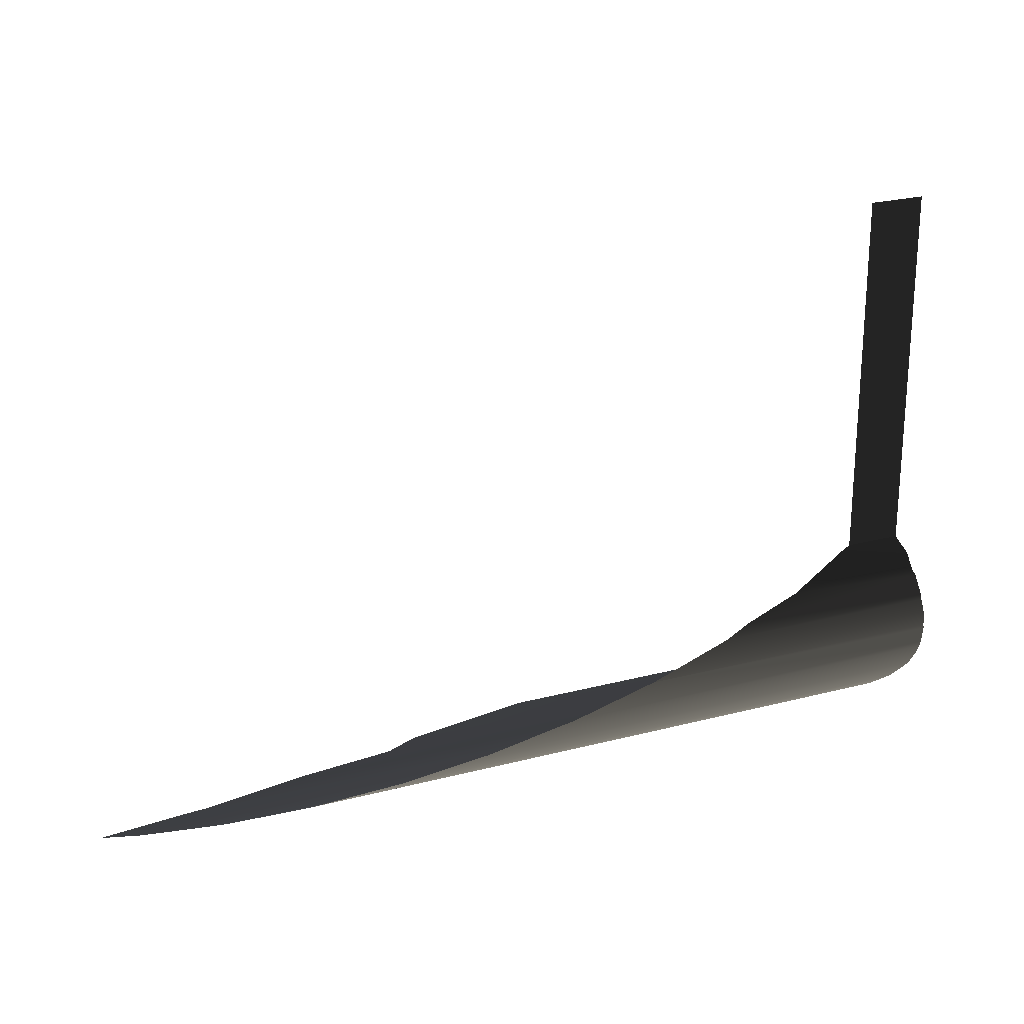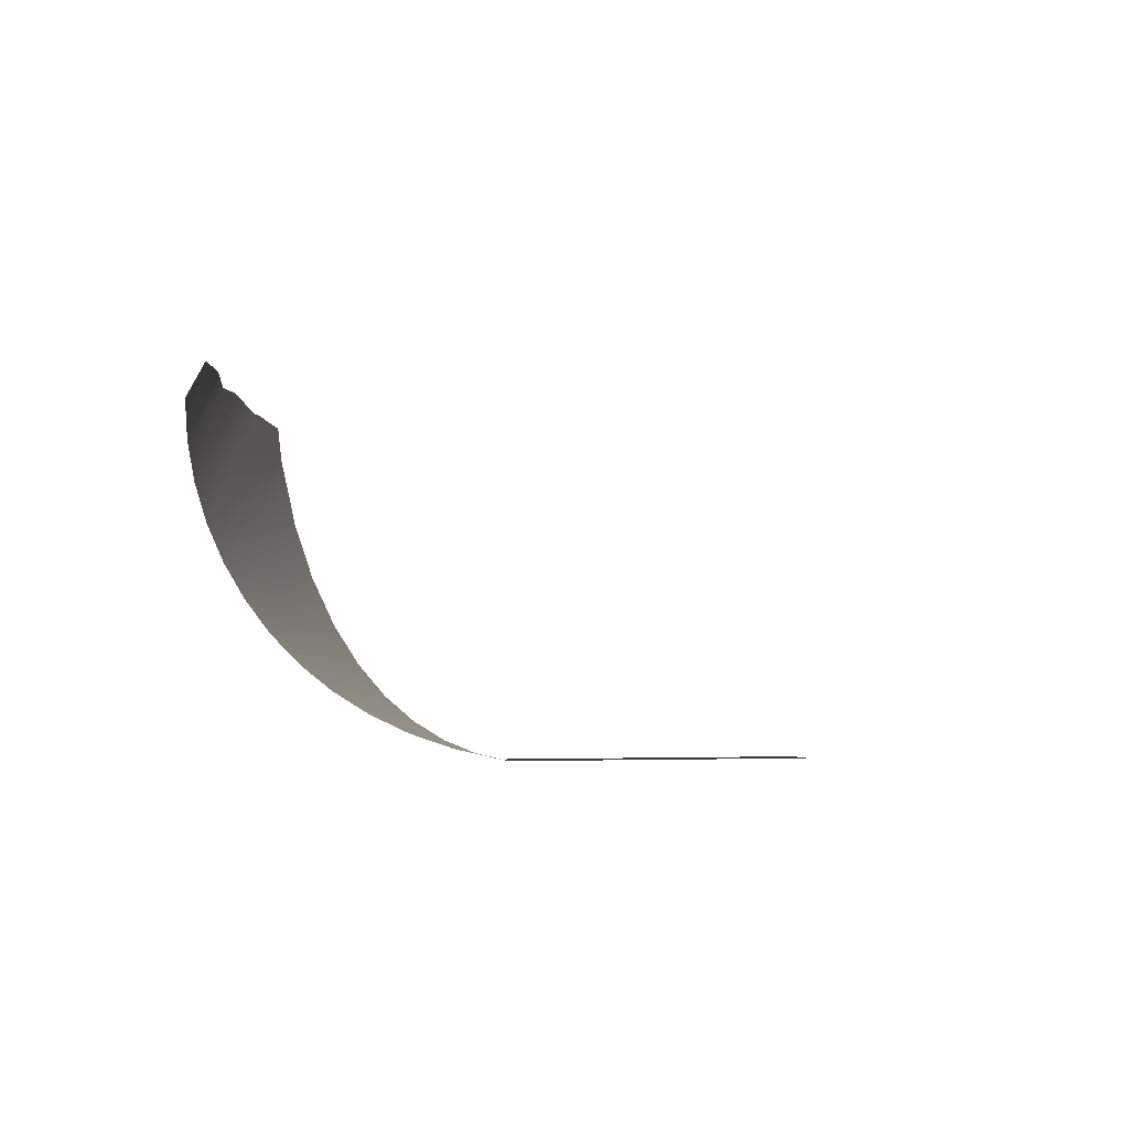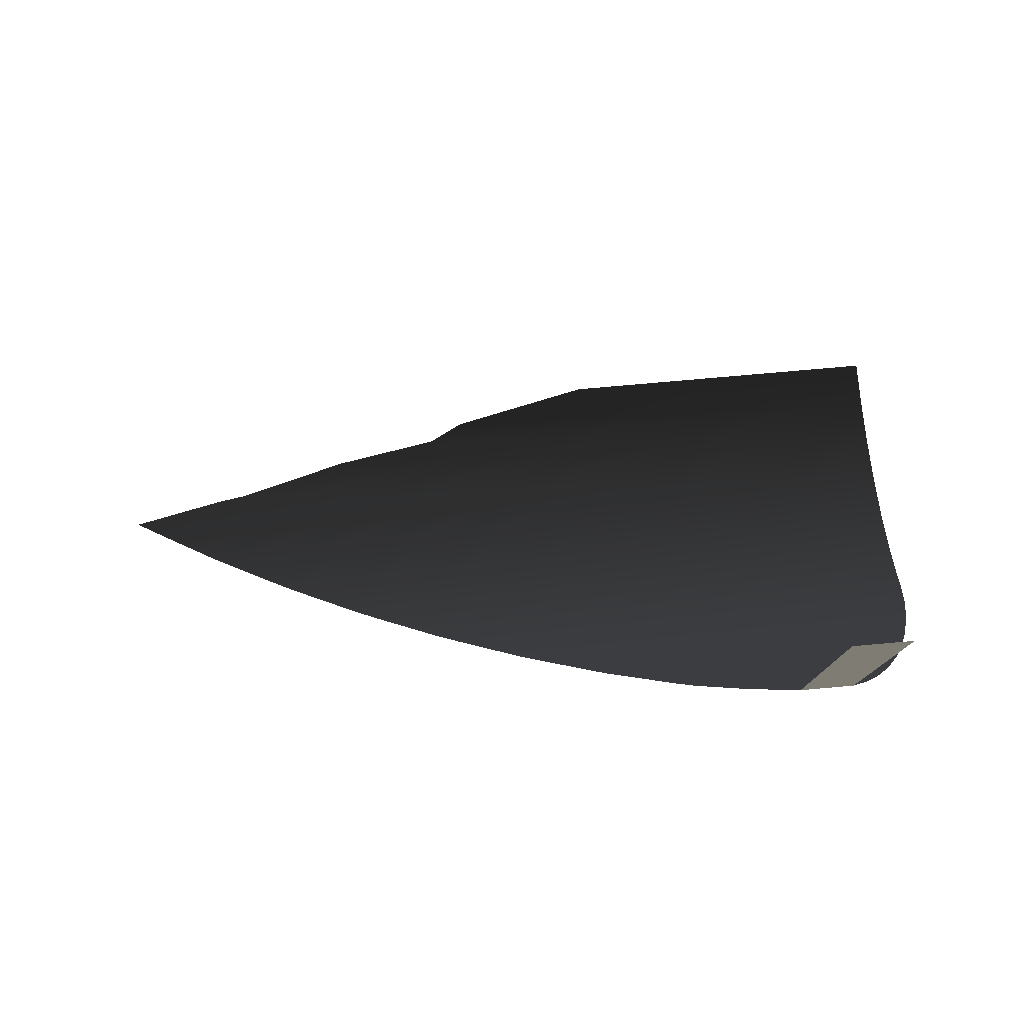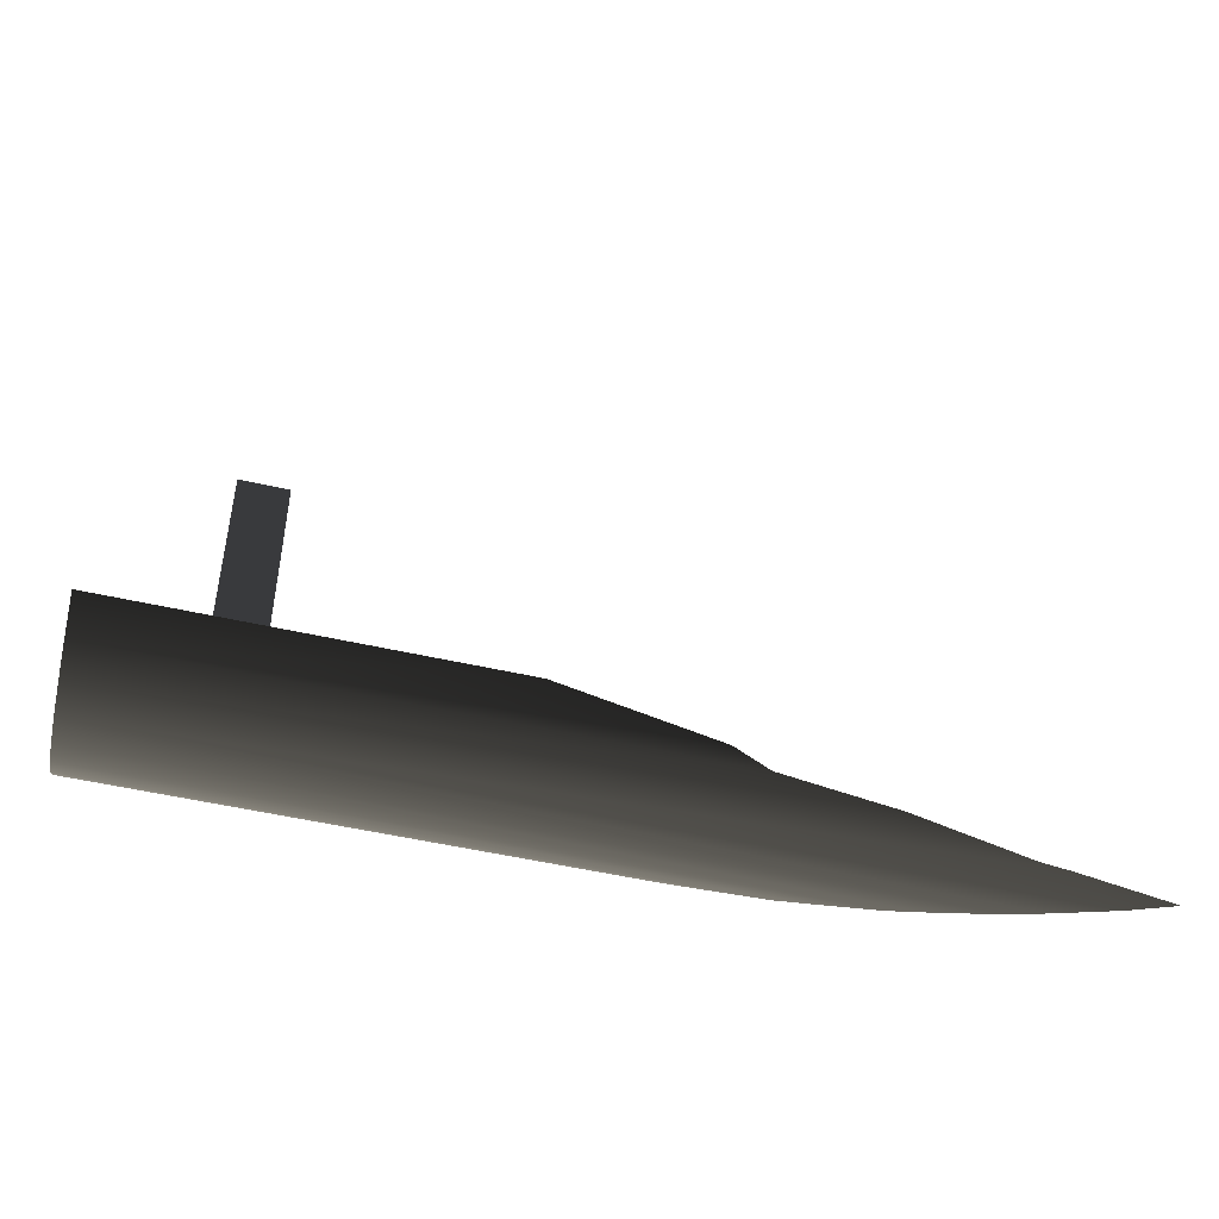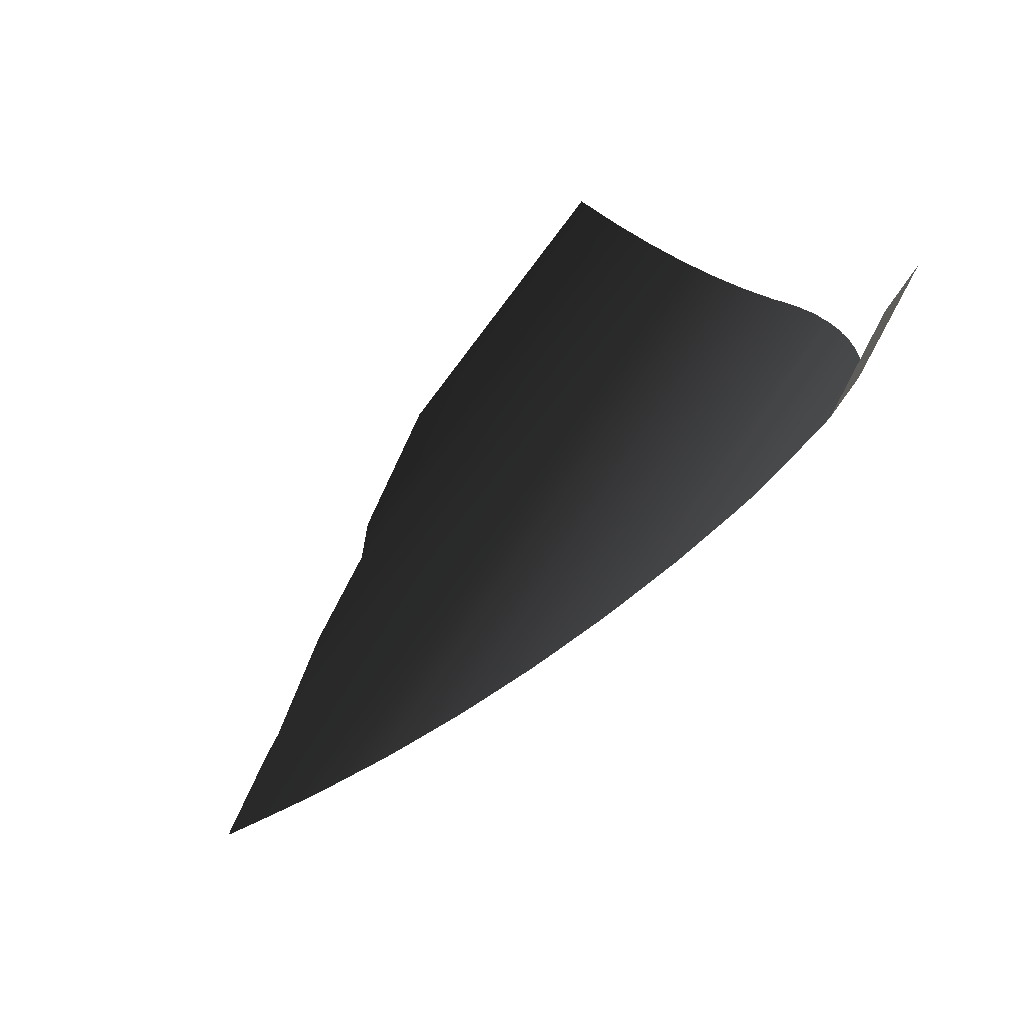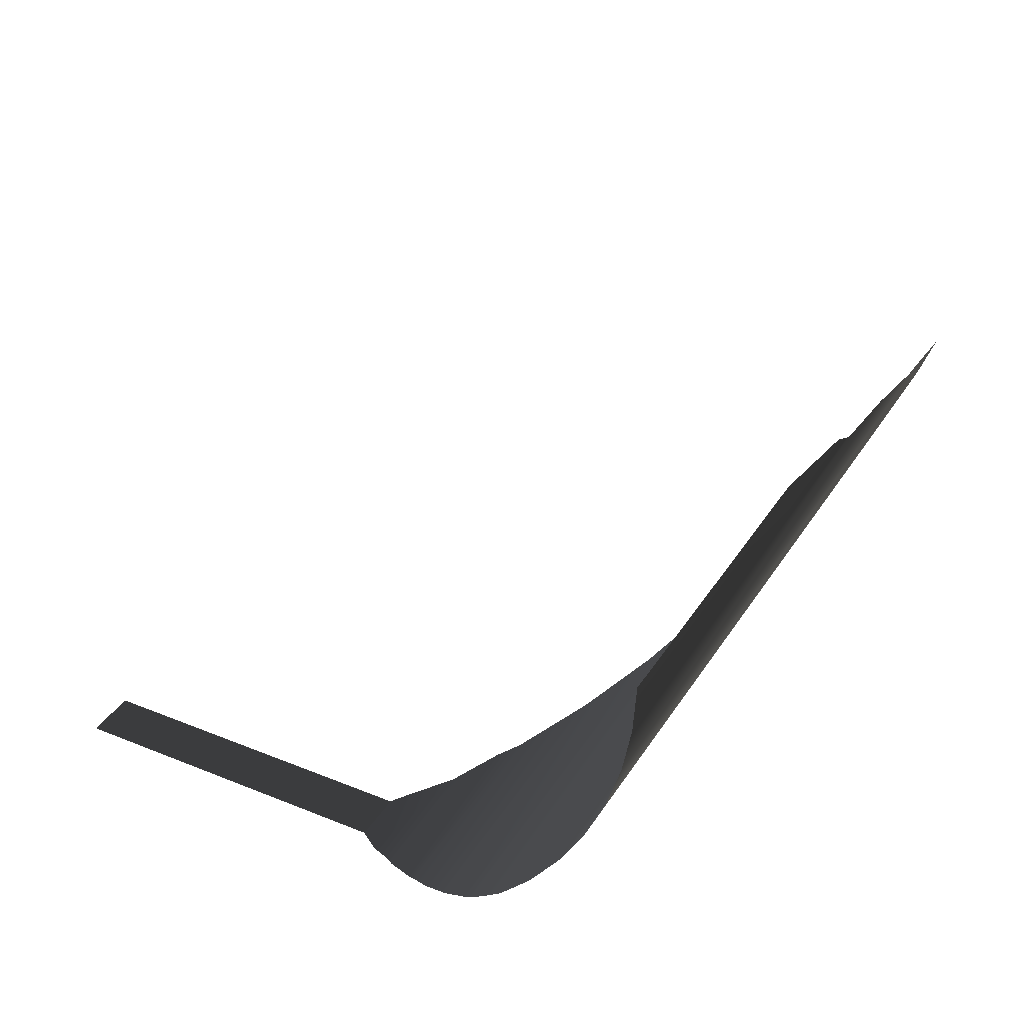
<metadata>
{"format":"obj","ext":"obj","renderer":"f3d","projection":"perspective","resolution":1024,"background":"white","views":[{"elev":24.1,"azim":156.4,"up":"+Y"},{"elev":-2.5,"azim":77.0,"up":"+Z"},{"elev":79.3,"azim":175.0,"up":"+Y"},{"elev":-50.5,"azim":-14.1,"up":"+Y"},{"elev":76.9,"azim":125.9,"up":"+Y"},{"elev":35.3,"azim":-61.8,"up":"+Z"}]}
</metadata>
<code>
o #ID163
v 0.09912 0.006033 -0.7468
v 0.09912 -0.01178 -0.7468
v 0.09638 0.006033 -0.7468
v 0.09638 -0.01178 -0.7468
v 0.09912 -0.01178 -0.7468
v 0.09638 0.006033 -0.7468
v 0.09638 -0.01178 -0.7468
v 0.09912 0.006033 -0.7468
v 0.09912 -0.01178 -0.7468
v 0.0994 -0.01198 -0.7467
v 0.09638 -0.01178 -0.7468
v 0.09541 -0.01302 -0.7465
v 0.1017 -0.01422 -0.7462
v 0.09481 -0.01422 -0.7462
v 0.1017 -0.01422 -0.7462
v 0.09541 -0.01302 -0.7465
v 0.09481 -0.01422 -0.7462
v 0.0994 -0.01198 -0.7467
v 0.09638 -0.01178 -0.7468
v 0.09912 -0.01178 -0.7468
v 0.09449 -0.01464 -0.7461
v 0.1041 -0.01569 -0.7457
v 0.09364 -0.0162 -0.7455
v 0.1051 -0.01658 -0.7454
v 0.0935 -0.01658 -0.7454
v 0.1051 -0.01658 -0.7454
v 0.09364 -0.0162 -0.7455
v 0.0935 -0.01658 -0.7454
v 0.1041 -0.01569 -0.7457
v 0.09449 -0.01464 -0.7461
v 0.0929 -0.01768 -0.7448
v 0.1086 -0.01882 -0.7443
v 0.09244 -0.01882 -0.7443
v 0.1086 -0.01882 -0.7443
v 0.0929 -0.01768 -0.7448
v 0.09244 -0.01882 -0.7443
v 0.1087 -0.01883 -0.7443
v 0.09226 -0.01916 -0.744
v 0.09175 -0.0205 -0.7432
v 0.1125 -0.02091 -0.7429
v 0.09164 -0.02091 -0.7429
v 0.1125 -0.02091 -0.7429
v 0.09175 -0.0205 -0.7432
v 0.09164 -0.02091 -0.7429
v 0.1087 -0.01883 -0.7443
v 0.09226 -0.01916 -0.744
v 0.1132 -0.02123 -0.7426
v 0.09137 -0.02172 -0.7422
v 0.1166 -0.02283 -0.7413
v 0.09116 -0.02283 -0.7413
v 0.1166 -0.02283 -0.7413
v 0.09137 -0.02172 -0.7422
v 0.09116 -0.02283 -0.7413
v 0.1132 -0.02123 -0.7426
v 0.09107 -0.02384 -0.7402
v 0.09115 -0.02288 -0.7412
v 0.09107 -0.02455 -0.7395
v 0.1177 -0.02326 -0.7408
v 0.1208 -0.02455 -0.7395
v 0.1177 -0.02326 -0.7408
v 0.09107 -0.02455 -0.7395
v 0.1208 -0.02455 -0.7395
v 0.09115 -0.02288 -0.7412
v 0.09107 -0.02384 -0.7402
v 0.09107 -0.02605 -0.7375
v 0.1221 -0.02499 -0.7389
v 0.125 -0.02605 -0.7375
v 0.1221 -0.02499 -0.7389
v 0.09107 -0.02605 -0.7375
v 0.125 -0.02605 -0.7375
v 0.09107 -0.0273 -0.7353
v 0.1264 -0.02646 -0.7368
v 0.1291 -0.0273 -0.7353
v 0.1264 -0.02646 -0.7368
v 0.09107 -0.0273 -0.7353
v 0.1291 -0.0273 -0.7353
v 0.09107 -0.0283 -0.733
v 0.1306 -0.02766 -0.7345
v 0.1332 -0.0283 -0.733
v 0.1306 -0.02766 -0.7345
v 0.09107 -0.0283 -0.733
v 0.1332 -0.0283 -0.733
v 0.09107 -0.02902 -0.7306
v 0.1287 -0.02902 -0.7306
v 0.1301 -0.02895 -0.7308
v 0.1348 -0.02859 -0.732
v 0.1351 -0.02864 -0.7319
v 0.1348 -0.02859 -0.732
v 0.1301 -0.02895 -0.7308
v 0.1351 -0.02864 -0.7319
v 0.1287 -0.02902 -0.7306
v 0.09107 -0.02902 -0.7306
v 0.09107 -0.02945 -0.7282
v 0.1173 -0.02945 -0.7282
v 0.1228 -0.02929 -0.7291
v 0.1228 -0.02929 -0.7291
v 0.1173 -0.02945 -0.7282
v 0.09107 -0.02945 -0.7282
v 0.09107 -0.0296 -0.7257
v 0.1081 -0.0296 -0.7257
v 0.1154 -0.02951 -0.7272
v 0.1154 -0.02951 -0.7272
v 0.1081 -0.0296 -0.7257
v 0.09107 -0.0296 -0.7257
f 3 2 1
f 2 3 4
f 7 6 5
f 8 5 6
f 11 10 9
f 12 10 11
f 12 13 10
f 13 12 14
f 17 16 15
f 18 15 16
f 19 18 16
f 20 18 19
f 21 13 14
f 21 22 13
f 23 22 21
f 23 24 22
f 24 23 25
f 28 27 26
f 29 26 27
f 30 29 27
f 15 29 30
f 17 15 30
f 31 24 25
f 31 32 24
f 32 31 33
f 36 35 34
f 26 34 35
f 28 26 35
f 33 37 32
f 38 37 33
f 39 37 38
f 39 40 37
f 40 39 41
f 44 43 42
f 45 42 43
f 46 45 43
f 36 45 46
f 34 45 36
f 41 47 40
f 48 47 41
f 48 49 47
f 49 48 50
f 53 52 51
f 54 51 52
f 44 54 52
f 42 54 44
f 57 56 55
f 57 50 56
f 57 49 50
f 57 58 49
f 58 57 59
f 62 61 60
f 51 60 61
f 53 51 61
f 63 53 61
f 64 63 61
f 65 59 57
f 65 66 59
f 66 65 67
f 70 69 68
f 62 68 69
f 61 62 69
f 71 67 65
f 71 72 67
f 72 71 73
f 76 75 74
f 70 74 75
f 69 70 75
f 77 73 71
f 77 78 73
f 78 77 79
f 82 81 80
f 76 80 81
f 75 76 81
f 84 77 83
f 85 77 84
f 85 79 77
f 85 86 79
f 86 85 87
f 90 89 88
f 82 88 89
f 81 82 89
f 91 81 89
f 92 81 91
f 94 83 93
f 95 83 94
f 83 95 84
f 91 96 92
f 97 92 96
f 98 92 97
f 100 93 99
f 101 93 100
f 93 101 94
f 97 102 98
f 103 98 102
f 104 98 103

</code>
